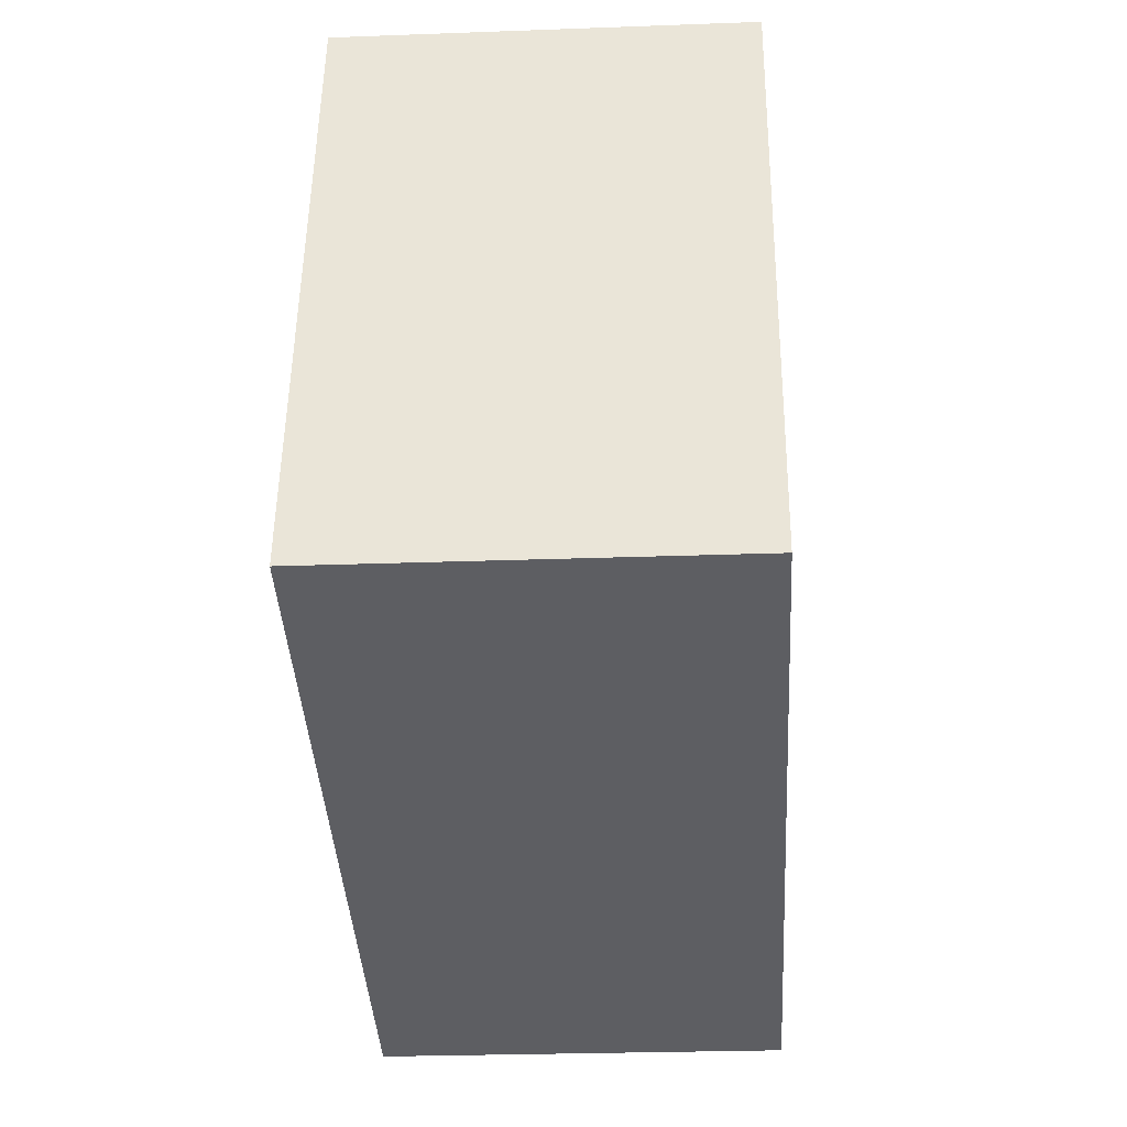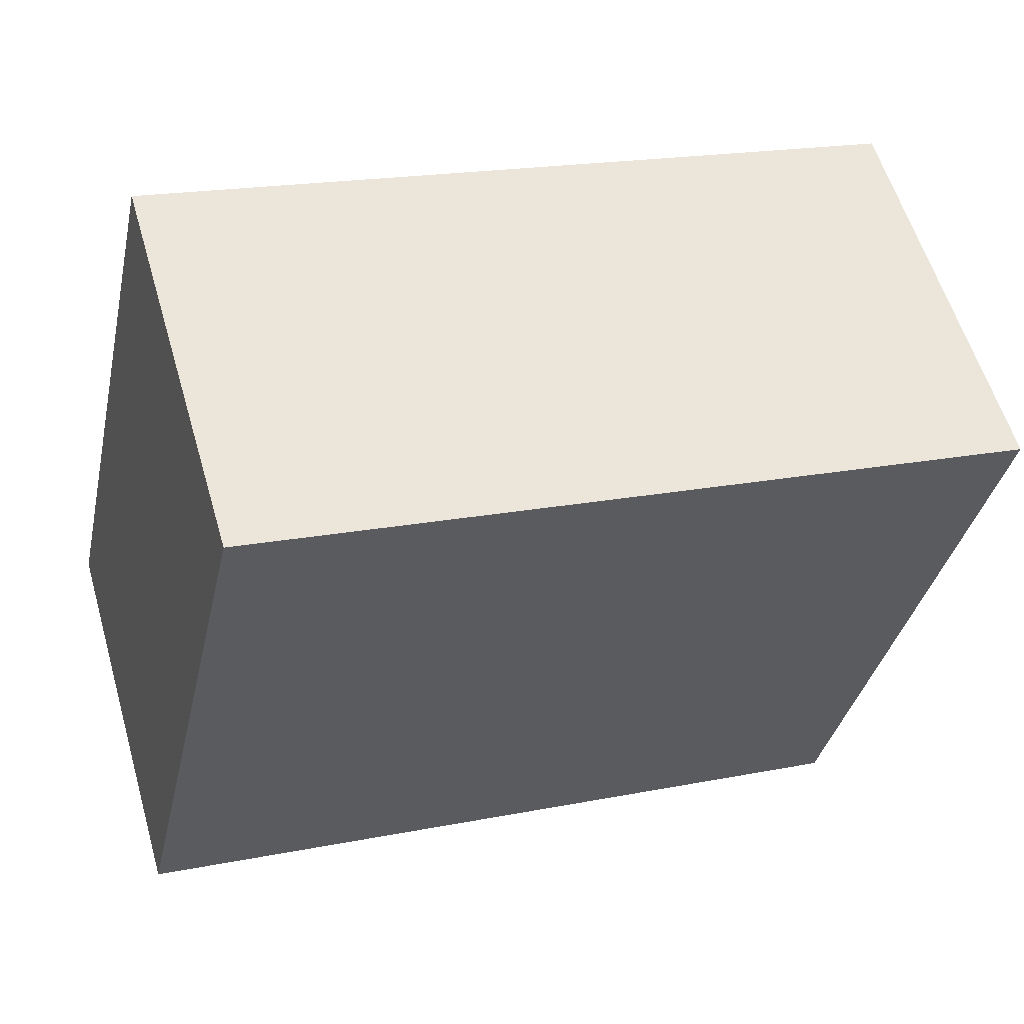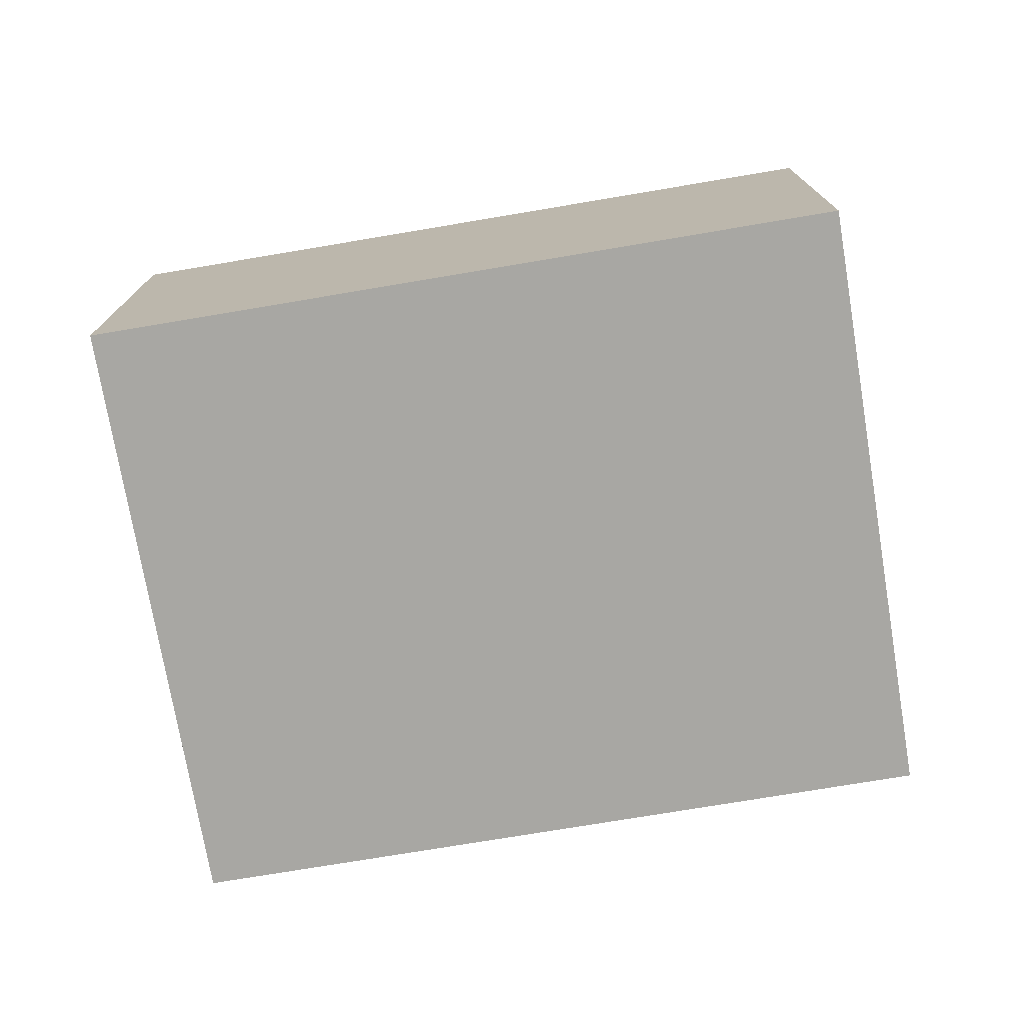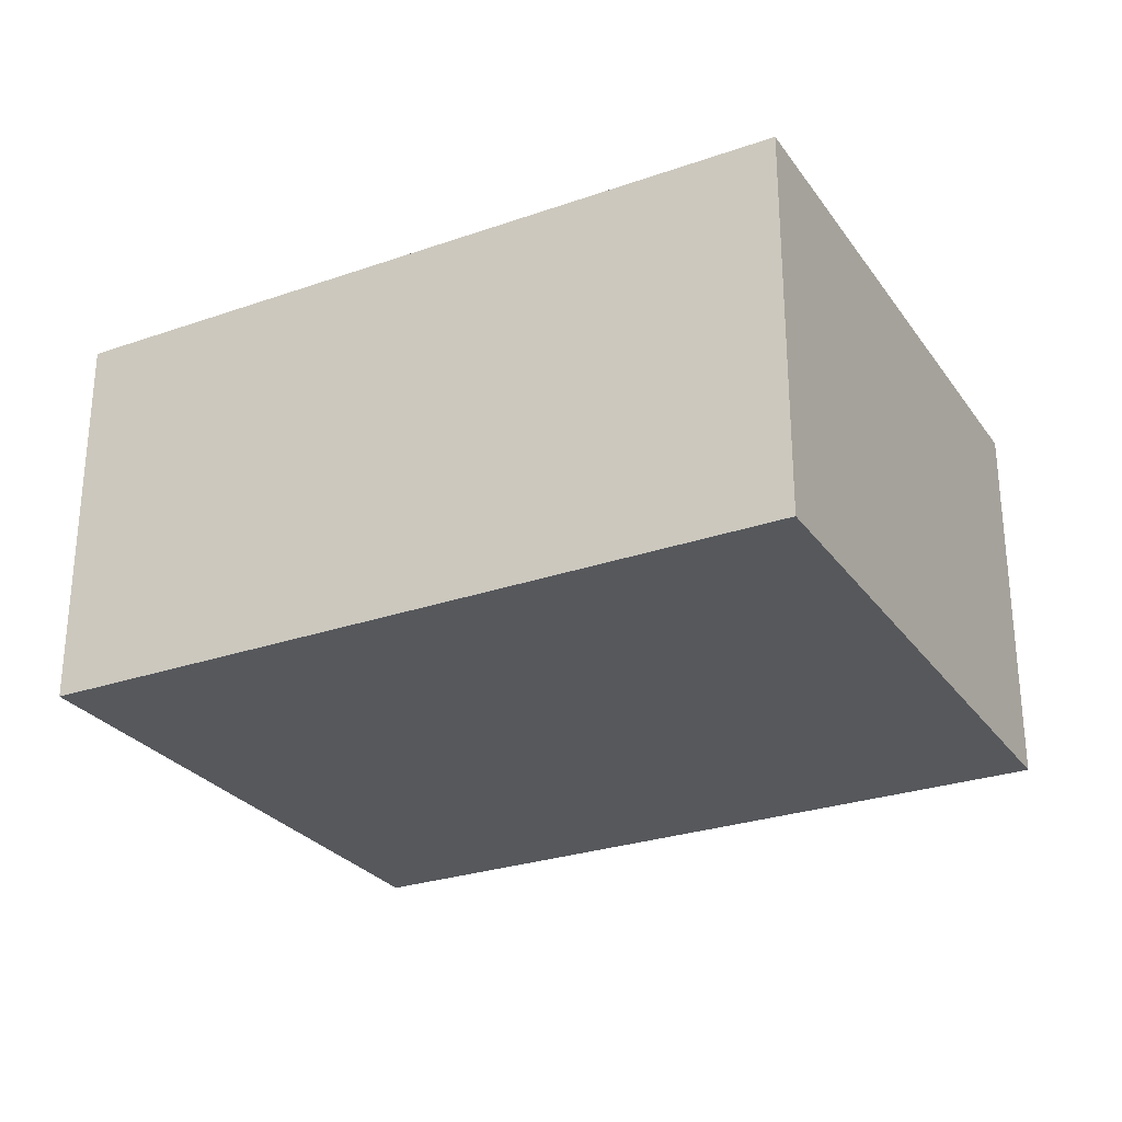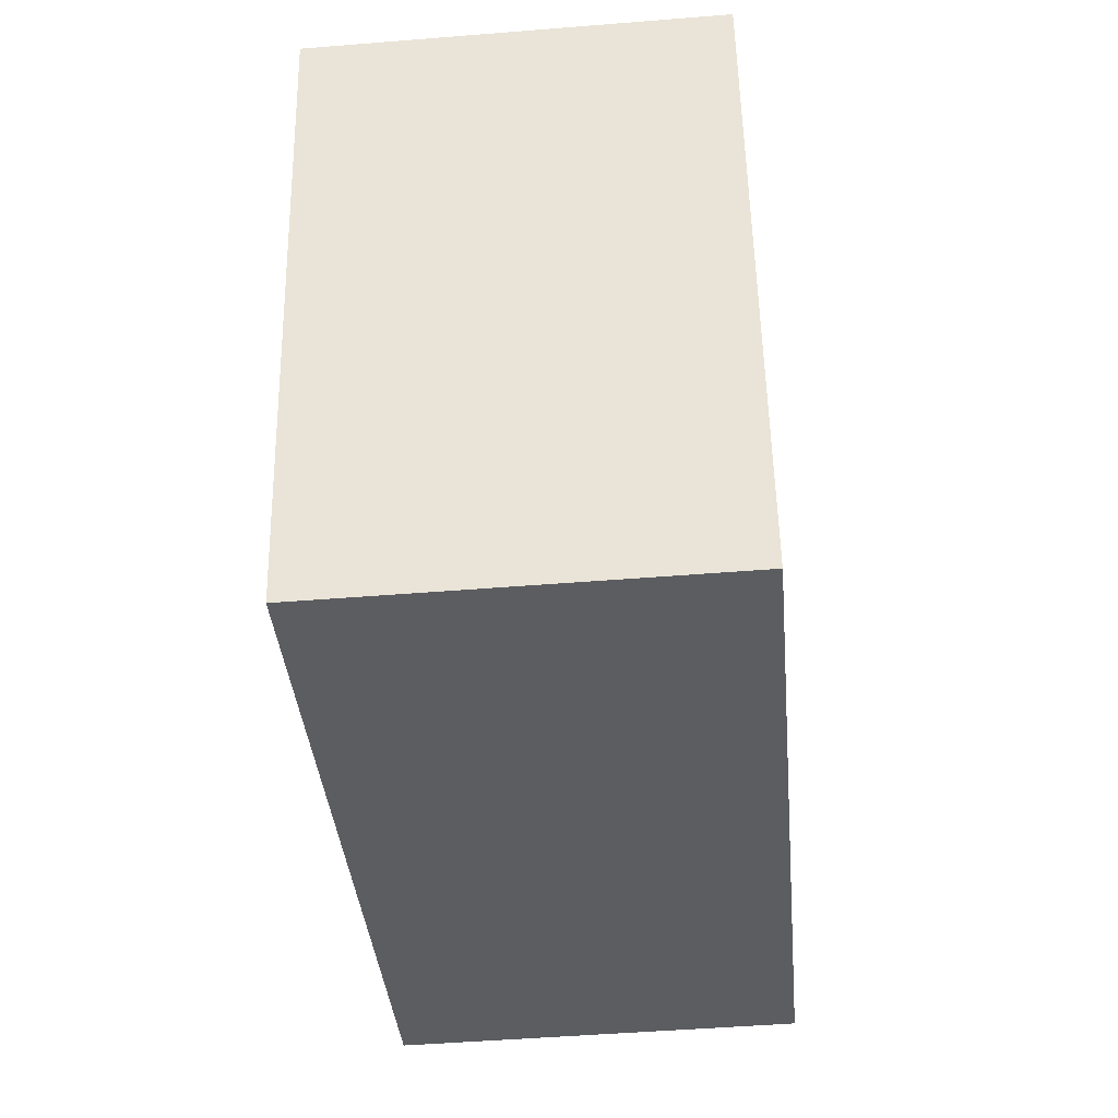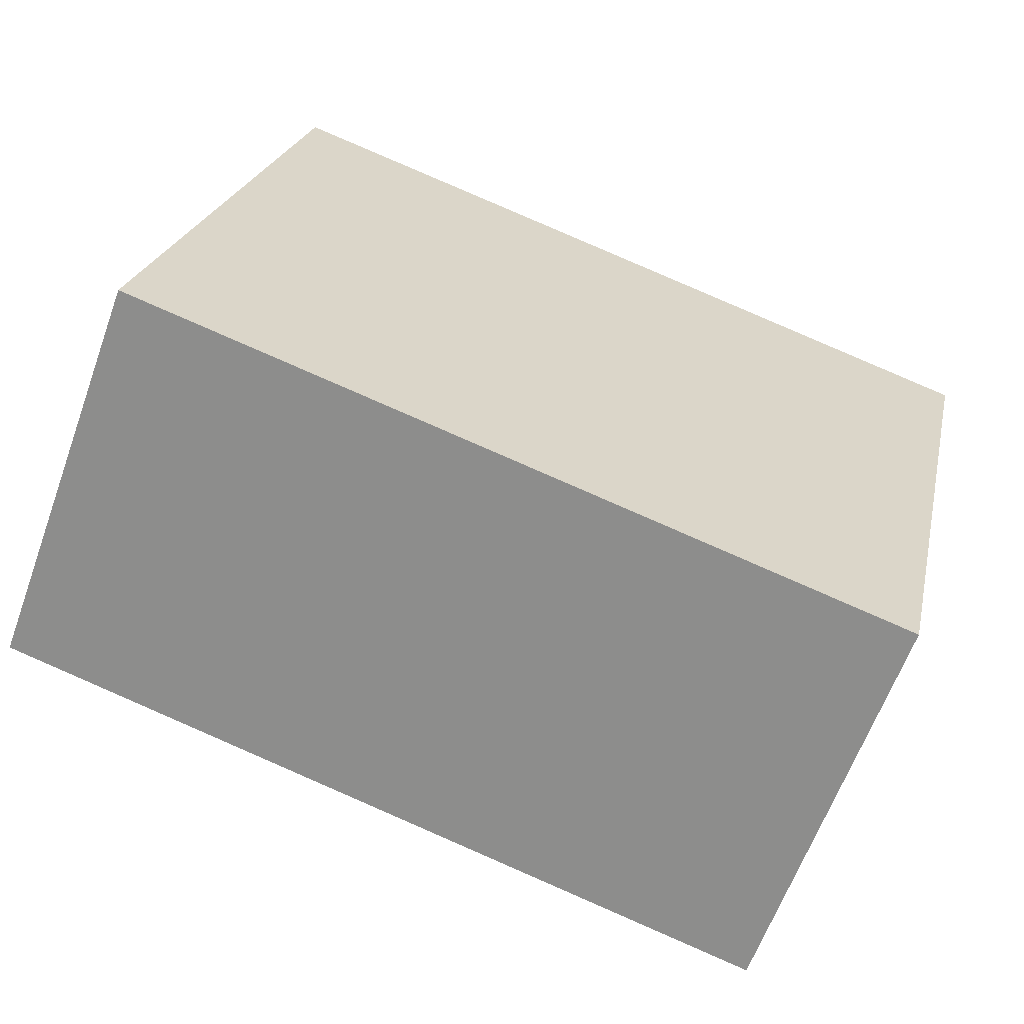
<metadata>
{"format":"obj","ext":"obj","renderer":"f3d","projection":"perspective","resolution":1024,"background":"white","views":[{"elev":-26.5,"azim":-86.7,"up":"+Z"},{"elev":58.2,"azim":-16.2,"up":"+Z"},{"elev":-74.5,"azim":-157.8,"up":"+Y"},{"elev":-27.7,"azim":40.7,"up":"+Y"},{"elev":-49.2,"azim":95.1,"up":"+Z"},{"elev":-62.5,"azim":-19.9,"up":"+Z"}]}
</metadata>
<code>
v  0 1.338 8.193e-17
v  3.02 1.338 1.481
v  2.558 1.338 -0.575
v  0.462 1.338 2.056
v  2.558 3.521e-17 -0.575
v  0 0 0
v  0.462 -1.259e-16 2.056
v  3.02 -9.069e-17 1.481
g defaultobject
f 1 2 3
f 2 1 4
f 5 1 3
f 1 5 6
f 6 4 1
f 4 6 7
f 7 2 4
f 2 7 8
f 8 3 2
f 3 8 5
f 8 6 5
f 6 8 7

</code>
